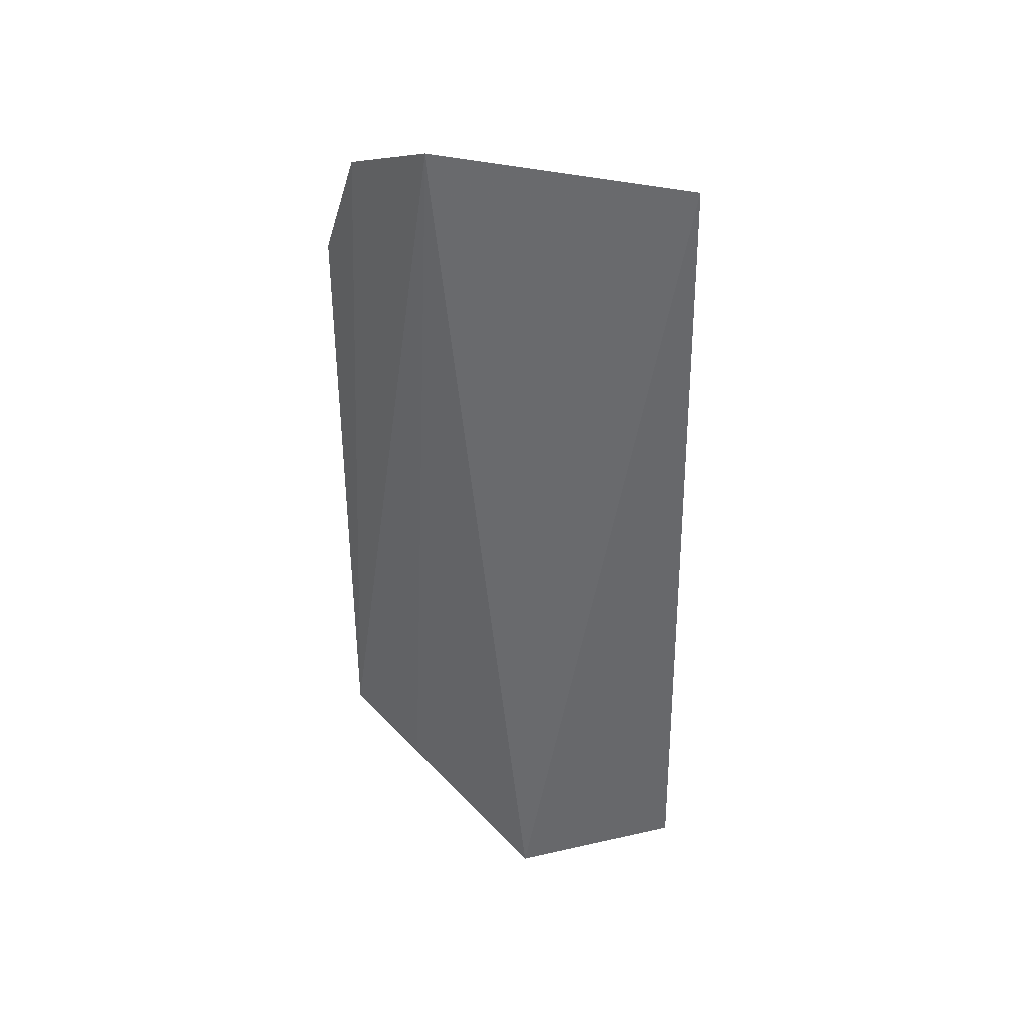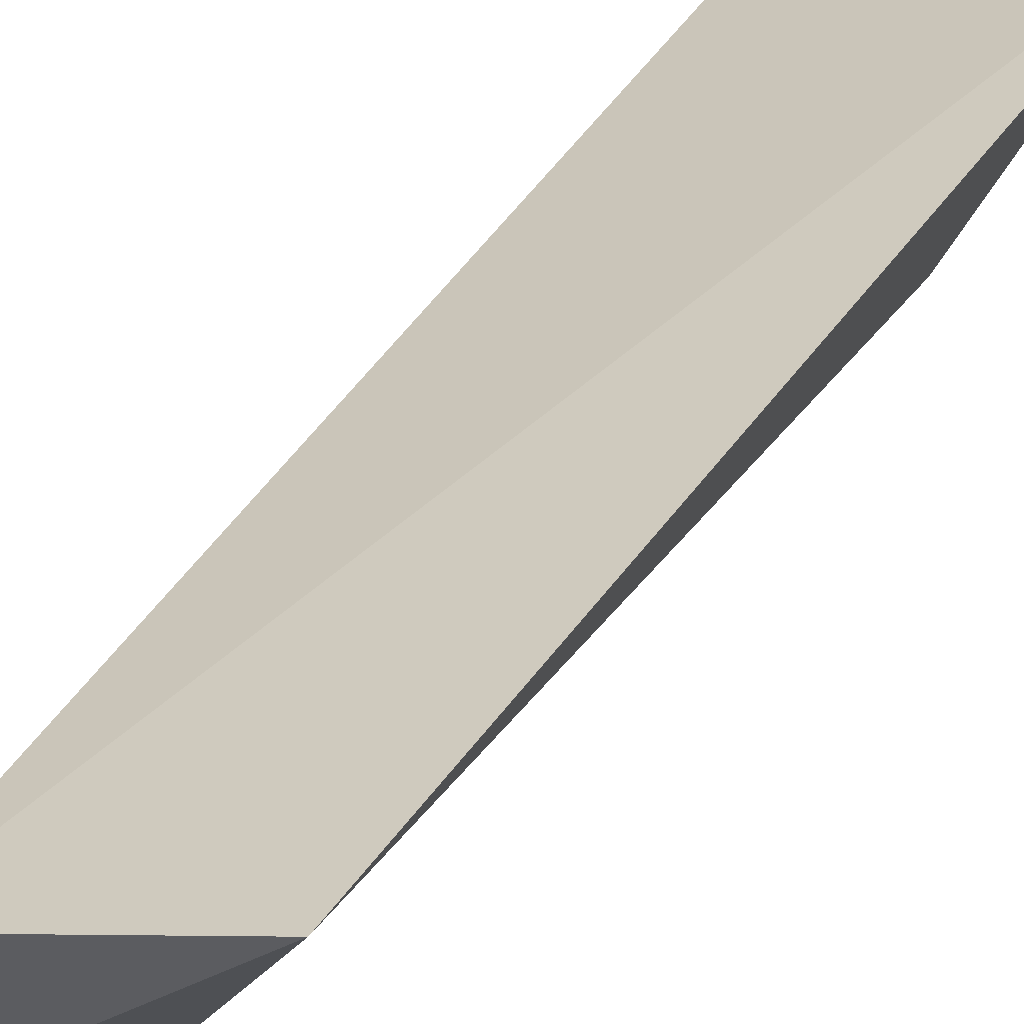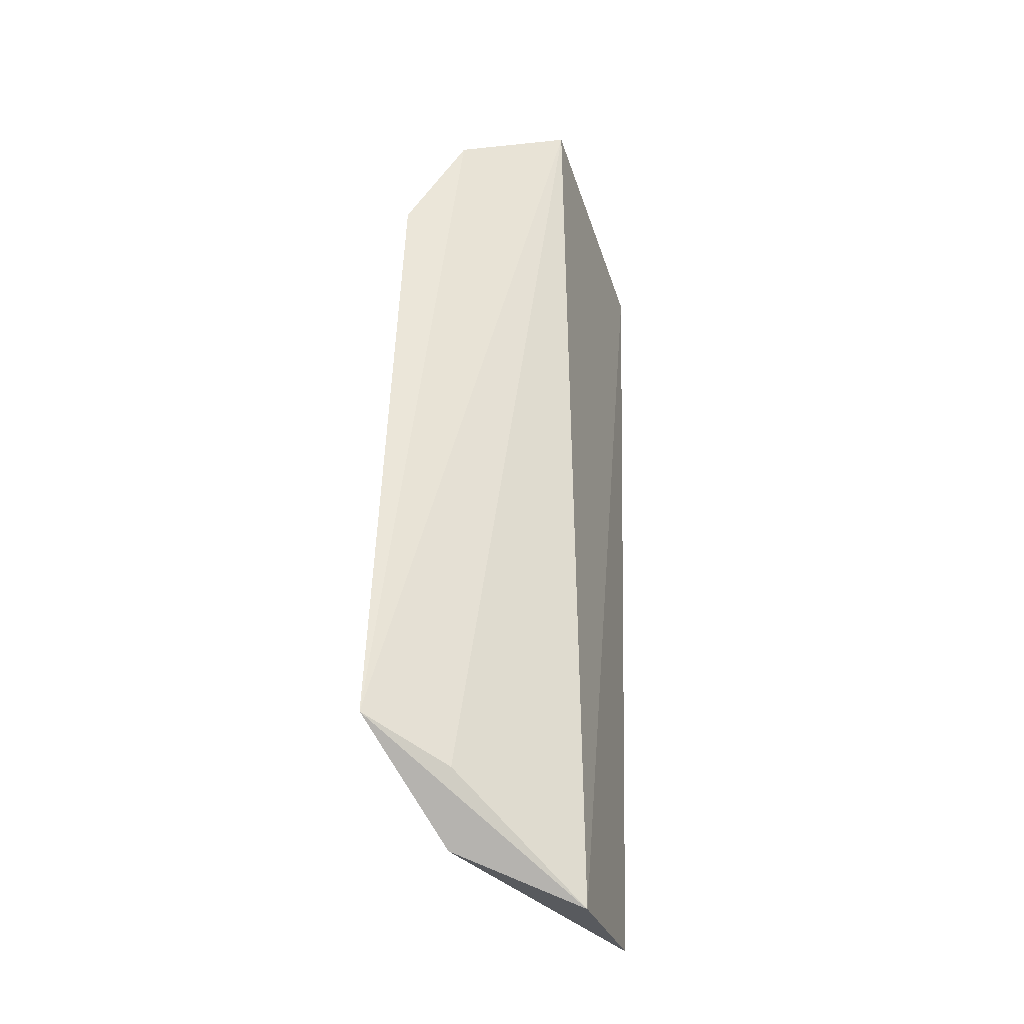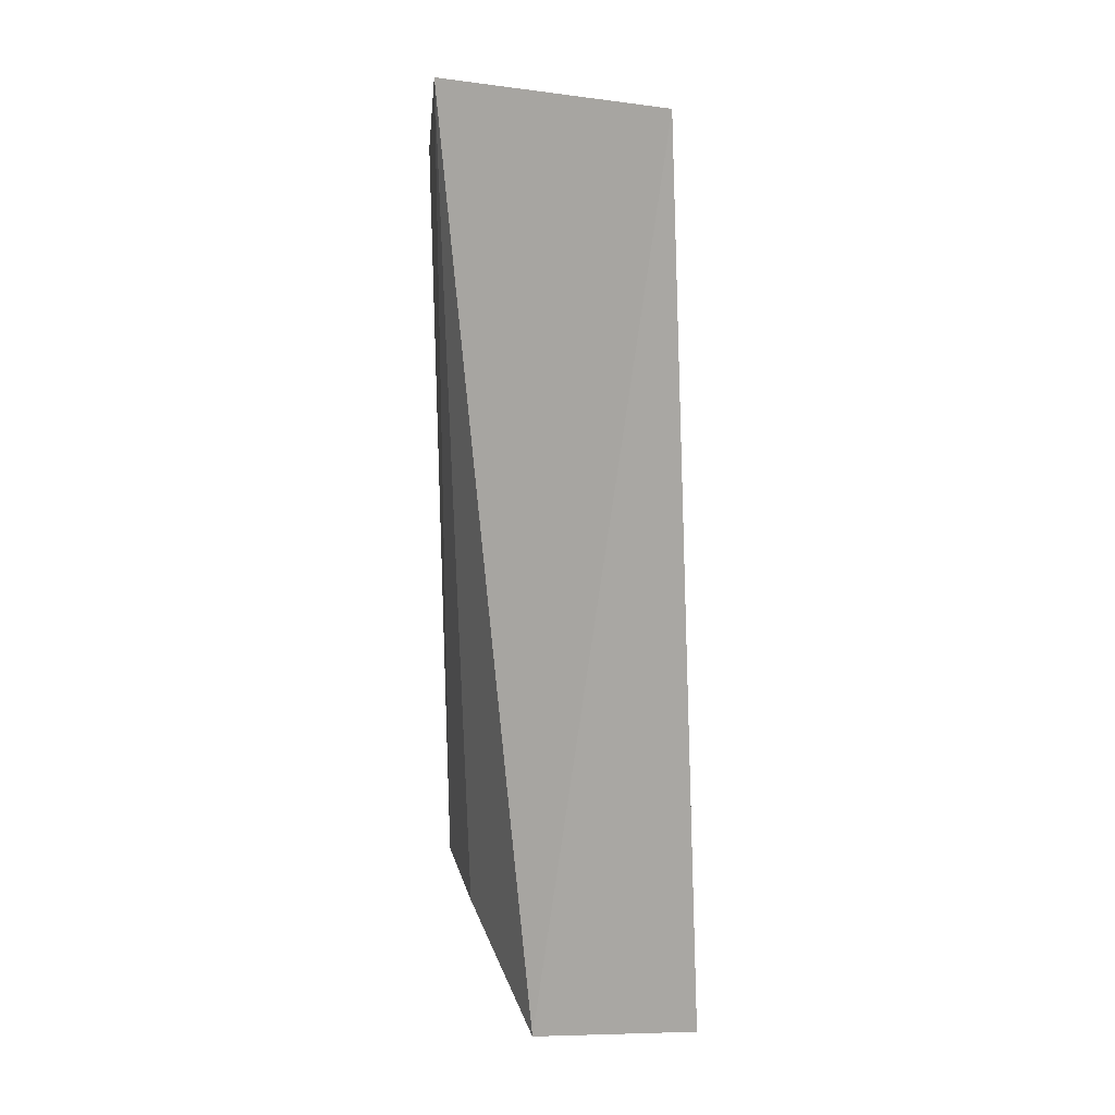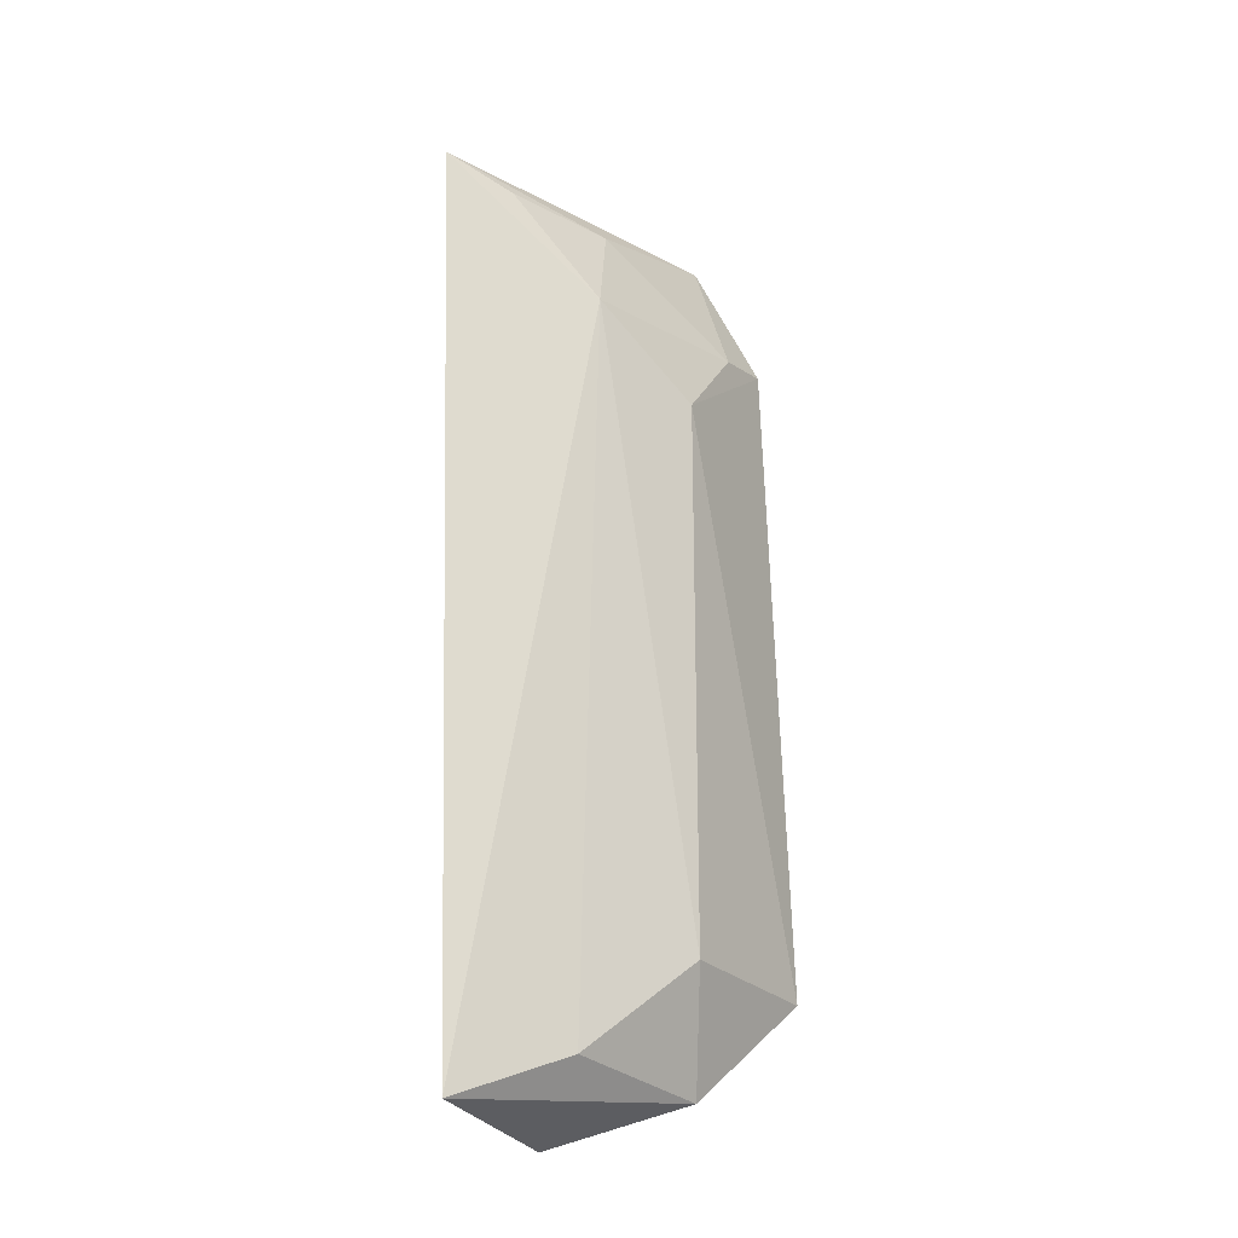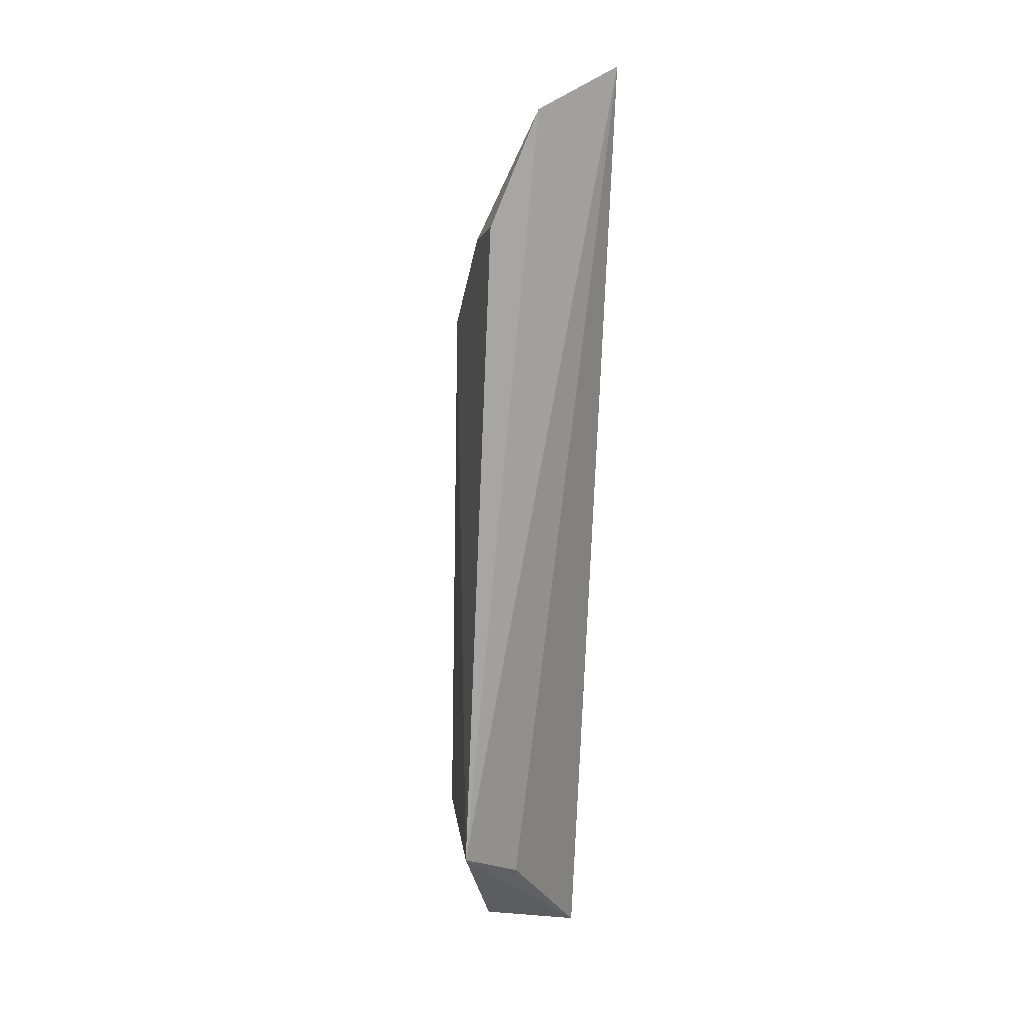
<metadata>
{"format":"obj","ext":"obj","renderer":"f3d","projection":"perspective","resolution":1024,"background":"white","views":[{"elev":35.9,"azim":-21.5,"up":"+Y"},{"elev":30.8,"azim":28.0,"up":"+Z"},{"elev":-35.9,"azim":-87.9,"up":"+Y"},{"elev":3.7,"azim":11.4,"up":"+Y"},{"elev":-19.0,"azim":101.3,"up":"+Y"},{"elev":6.9,"azim":-119.1,"up":"+Y"}]}
</metadata>
<code>
v 0.09792 -0.06788 -0.4461
v 0.08657 -0.06144 -0.4604
v 0.09431 0.0651 -0.4421
v 0.05682 0.07271 -0.4533
v 0.072 -0.07202 -0.452
v 0.04942 0.04681 -0.4802
v 0.08524 0.04426 -0.4626
v 0.06573 -0.06552 -0.4719
v 0.0513 0.06477 -0.4708
v 0.0509 -0.05064 -0.4839
v 0.05959 0.0452 -0.477
v 0.07448 0.05985 -0.4612
v 0.05766 -0.05617 -0.4712
v 0.07471 -0.04798 -0.4741
v 0.07312 0.03236 -0.4736
v 0.08792 0.06109 -0.4503
f 5 1 3
f 5 3 4
f 7 1 2
f 7 3 1
f 8 2 1
f 8 1 5
f 9 4 3
f 10 9 6
f 10 4 9
f 10 8 5
f 11 6 9
f 12 9 3
f 12 11 9
f 12 7 11
f 13 10 5
f 13 5 4
f 13 4 10
f 14 7 2
f 14 2 8
f 14 8 10
f 15 10 6
f 15 6 11
f 15 14 10
f 15 11 7
f 15 7 14
f 16 12 3
f 16 3 7
f 16 7 12

</code>
